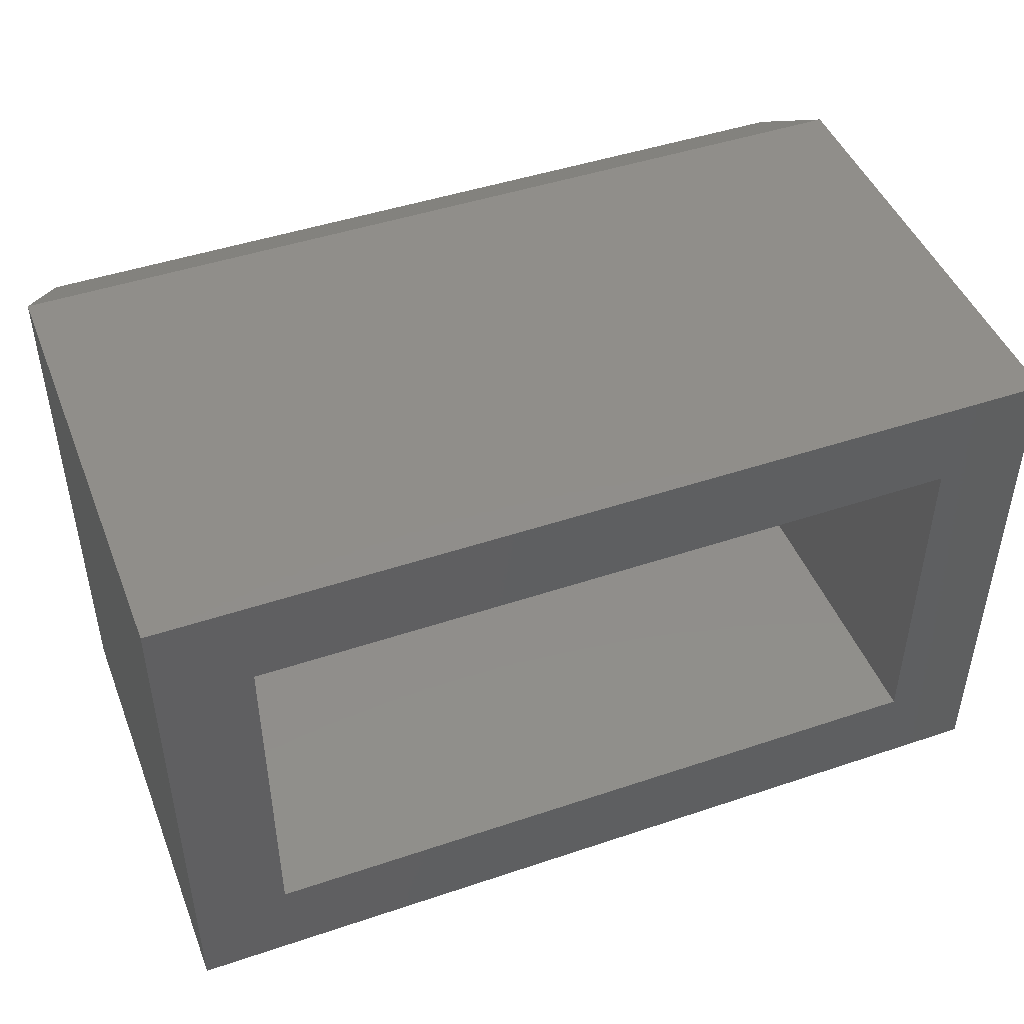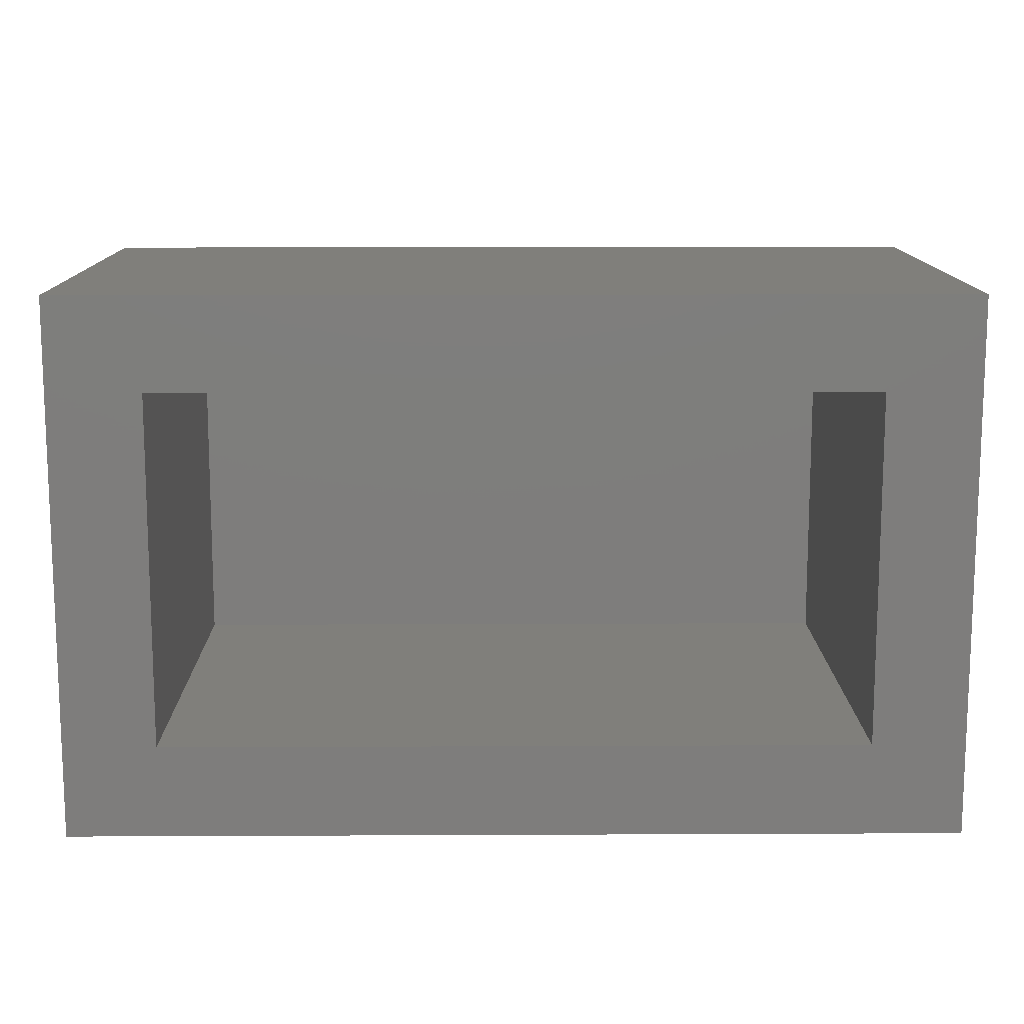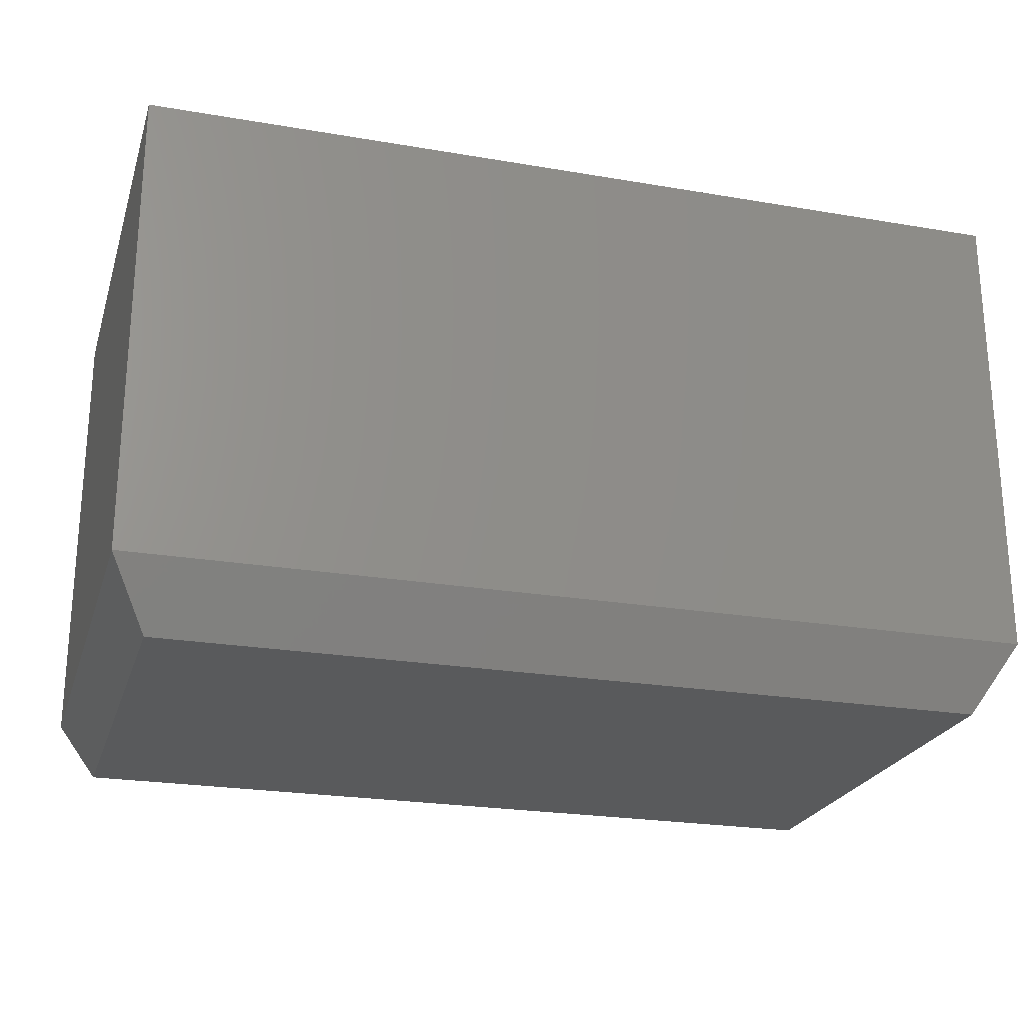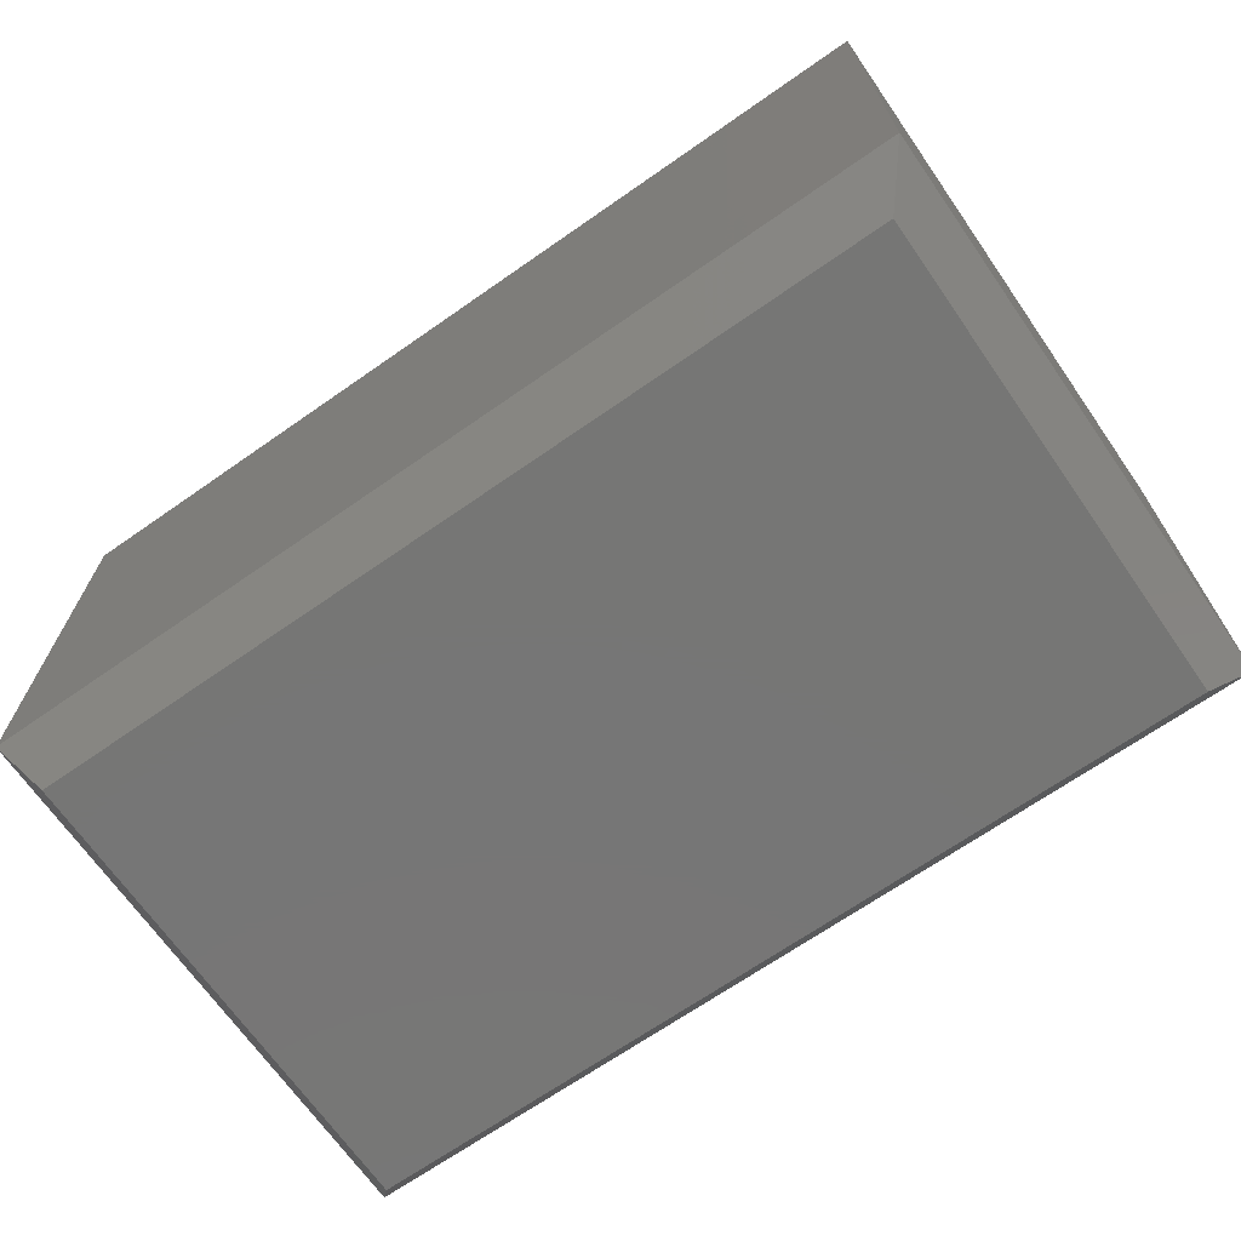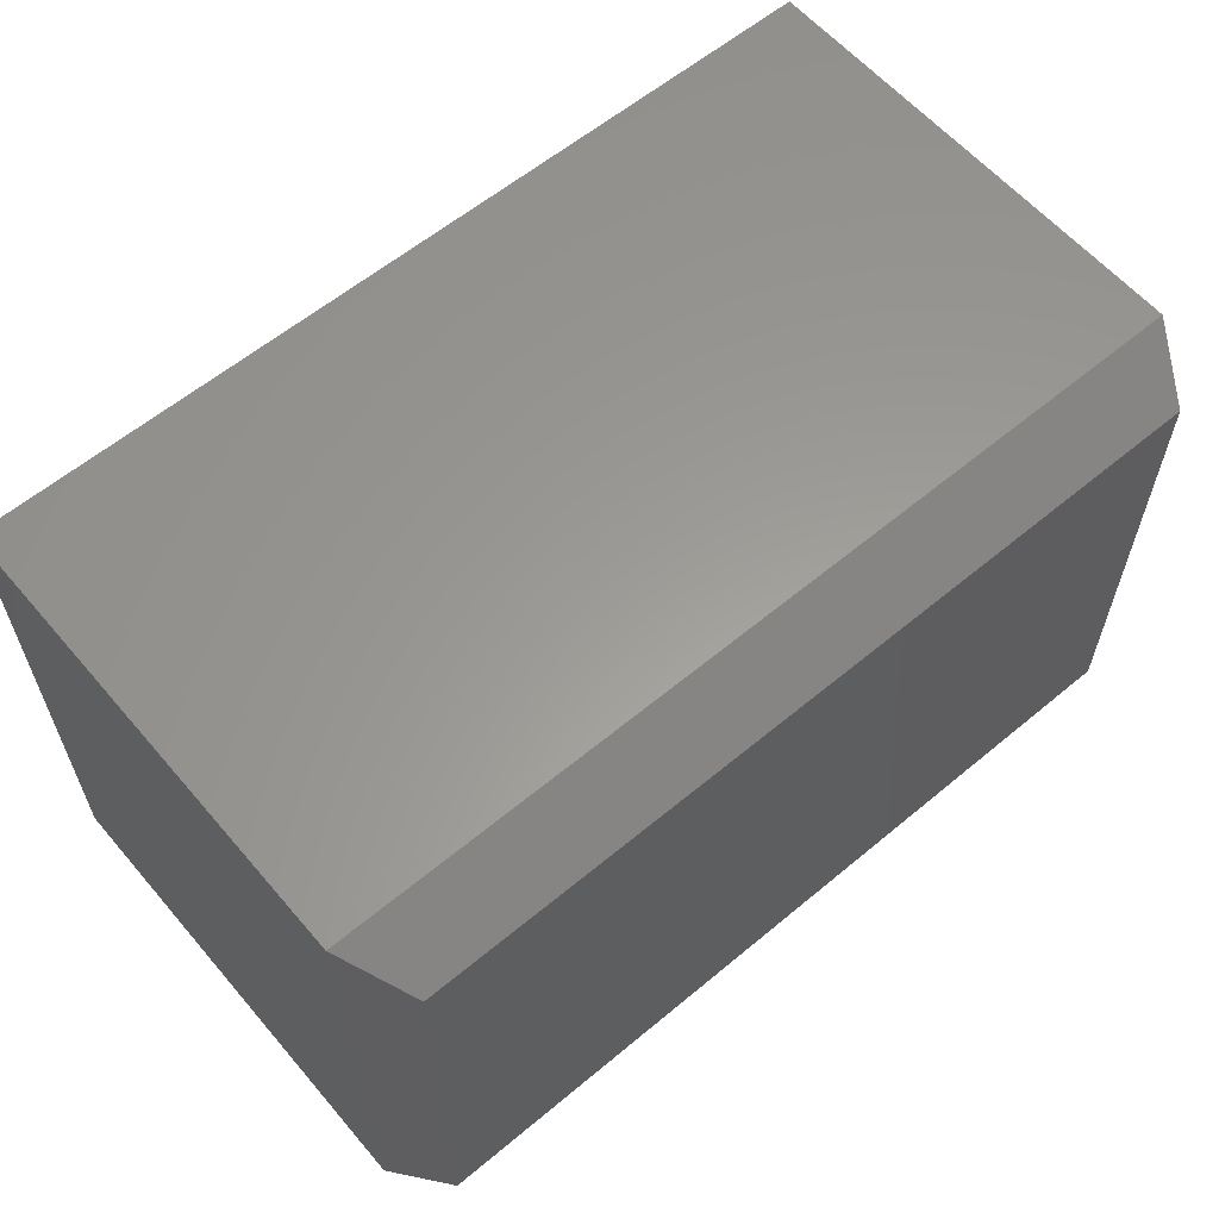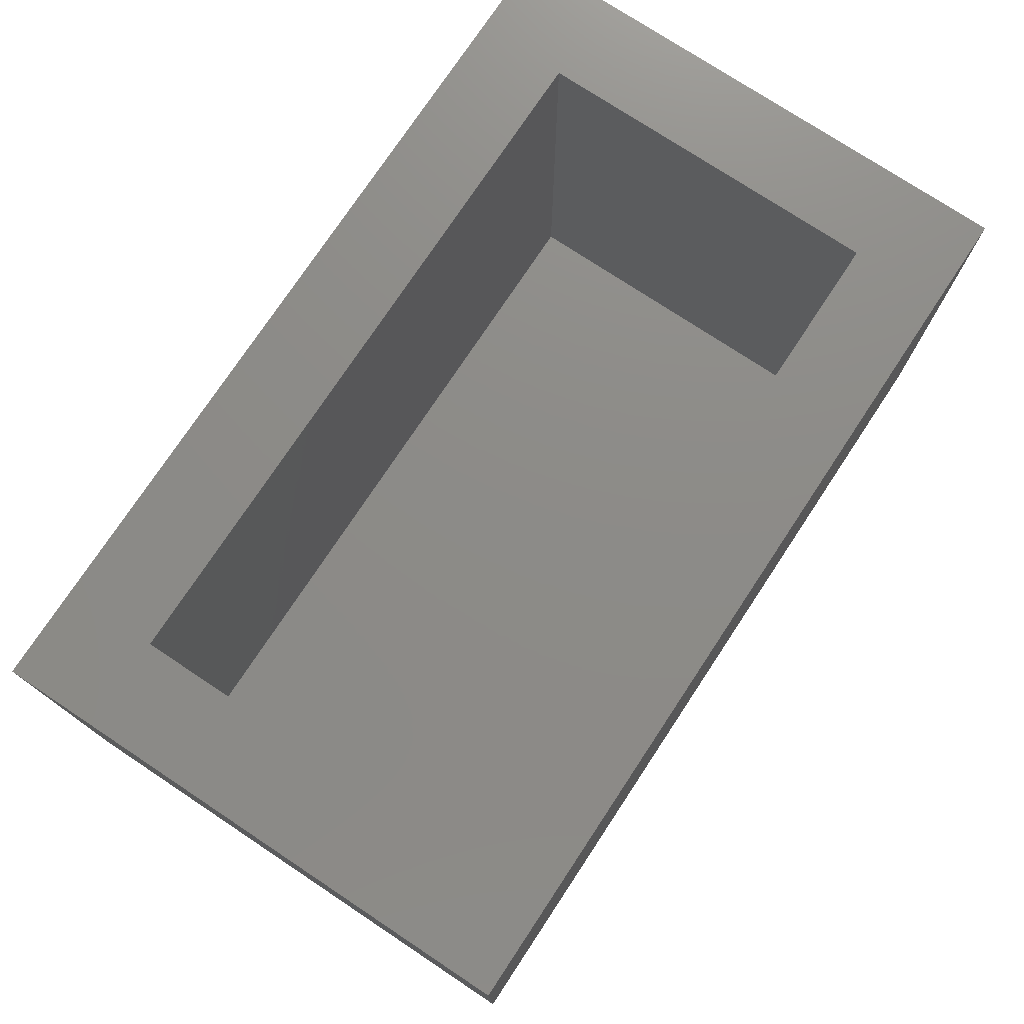
<metadata>
{"format":"stl","ext":"stl","renderer":"f3d","projection":"perspective","resolution":1024,"background":"white","views":[{"elev":46.2,"azim":159.0,"up":"+Z"},{"elev":12.7,"azim":179.4,"up":"+Z"},{"elev":-23.5,"azim":-16.0,"up":"+Y"},{"elev":-68.7,"azim":34.9,"up":"+Y"},{"elev":60.2,"azim":-40.4,"up":"+Z"},{"elev":75.7,"azim":123.5,"up":"+Y"}]}
</metadata>
<code>
# stl→obj: 24 verts, 44 faces
v 0 0.45 0.4531
v 0.07812 0.45 0.375
v 0 0.45 0
v 0.07812 0.45 0.07812
v 0.75 0.45 0
v 0.6719 0.45 0.07812
v 0.75 0.45 0.4531
v 0.6719 0.45 0.375
v 0.07812 0.07543 0.375
v 0.07812 0.07543 0.07812
v 0.6719 0.07543 0.375
v 0.6719 0.07543 0.07812
v 0.6734 0.07812 0.07659
v 0.07659 0.07812 0.07659
v 0.07659 0.07812 0.3765
v 0.6734 0.07812 0.3765
v 5.551e-17 0.05469 0.4531
v 0.75 0.05469 0.4531
v 0 0.05469 5.551e-17
v 0.75 0.05469 0
v 0.03125 0 0.4219
v 0.03125 0 0.03125
v 0.7188 0 0.4219
v 0.7188 0 0.03125
f 1 2 3
f 3 2 4
f 3 4 5
f 5 4 6
f 5 6 7
f 7 6 8
f 7 8 1
f 1 8 2
f 2 9 4
f 4 9 10
f 2 8 9
f 9 8 11
f 4 10 6
f 6 10 12
f 11 8 12
f 12 8 6
f 13 12 14
f 14 12 10
f 15 16 14
f 14 16 13
f 13 16 12
f 12 16 11
f 16 15 11
f 11 15 9
f 15 14 9
f 9 14 10
f 17 18 1
f 1 18 7
f 19 3 20
f 20 3 5
f 3 19 1
f 1 19 17
f 20 5 18
f 18 5 7
f 21 22 23
f 23 22 24
f 17 19 21
f 21 19 22
f 20 24 19
f 19 24 22
f 20 18 24
f 24 18 23
f 18 17 23
f 23 17 21

</code>
